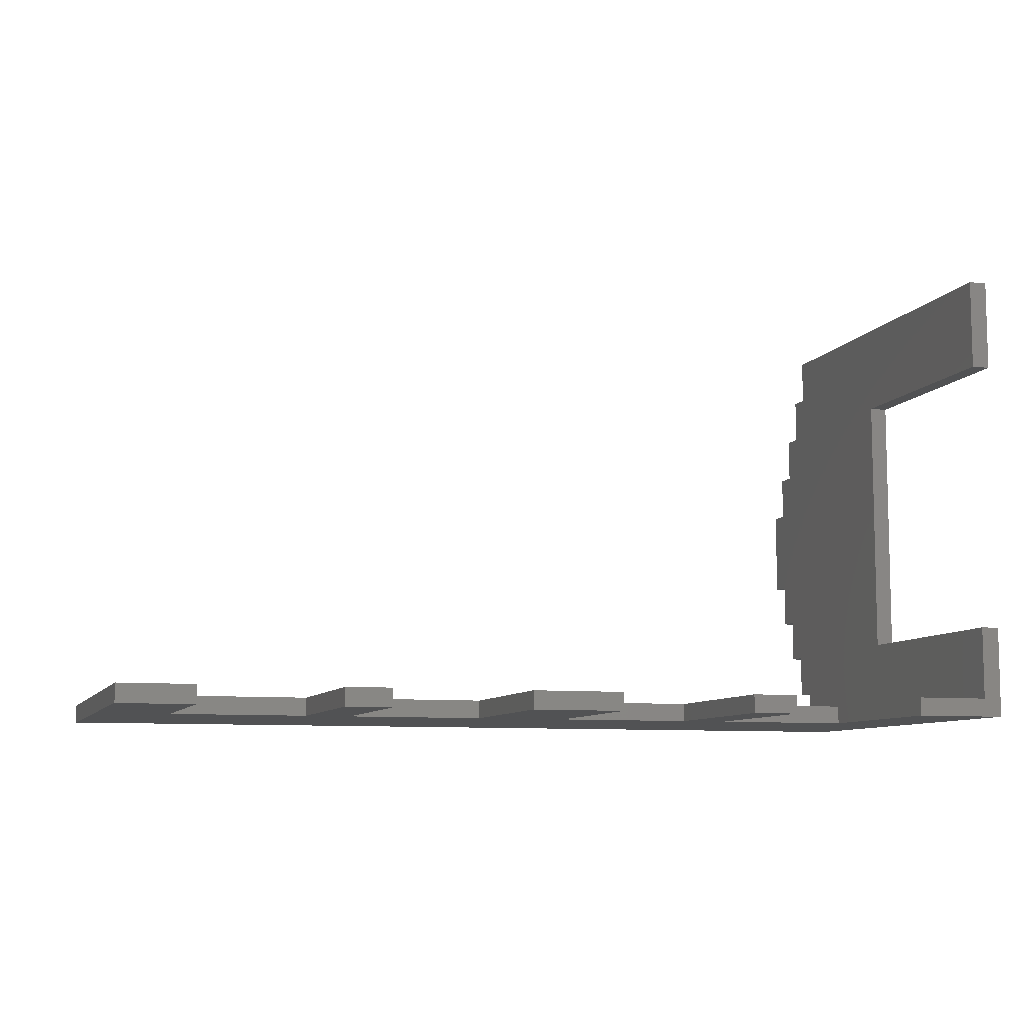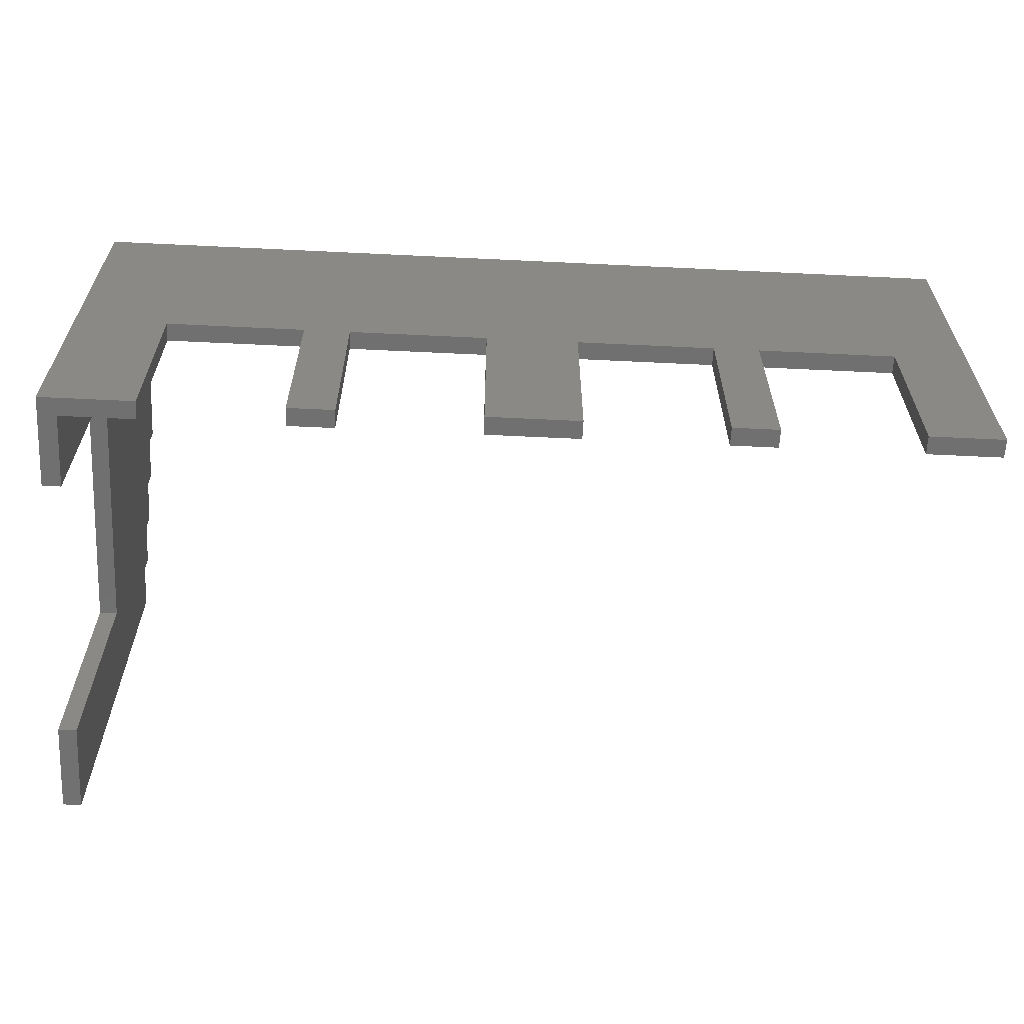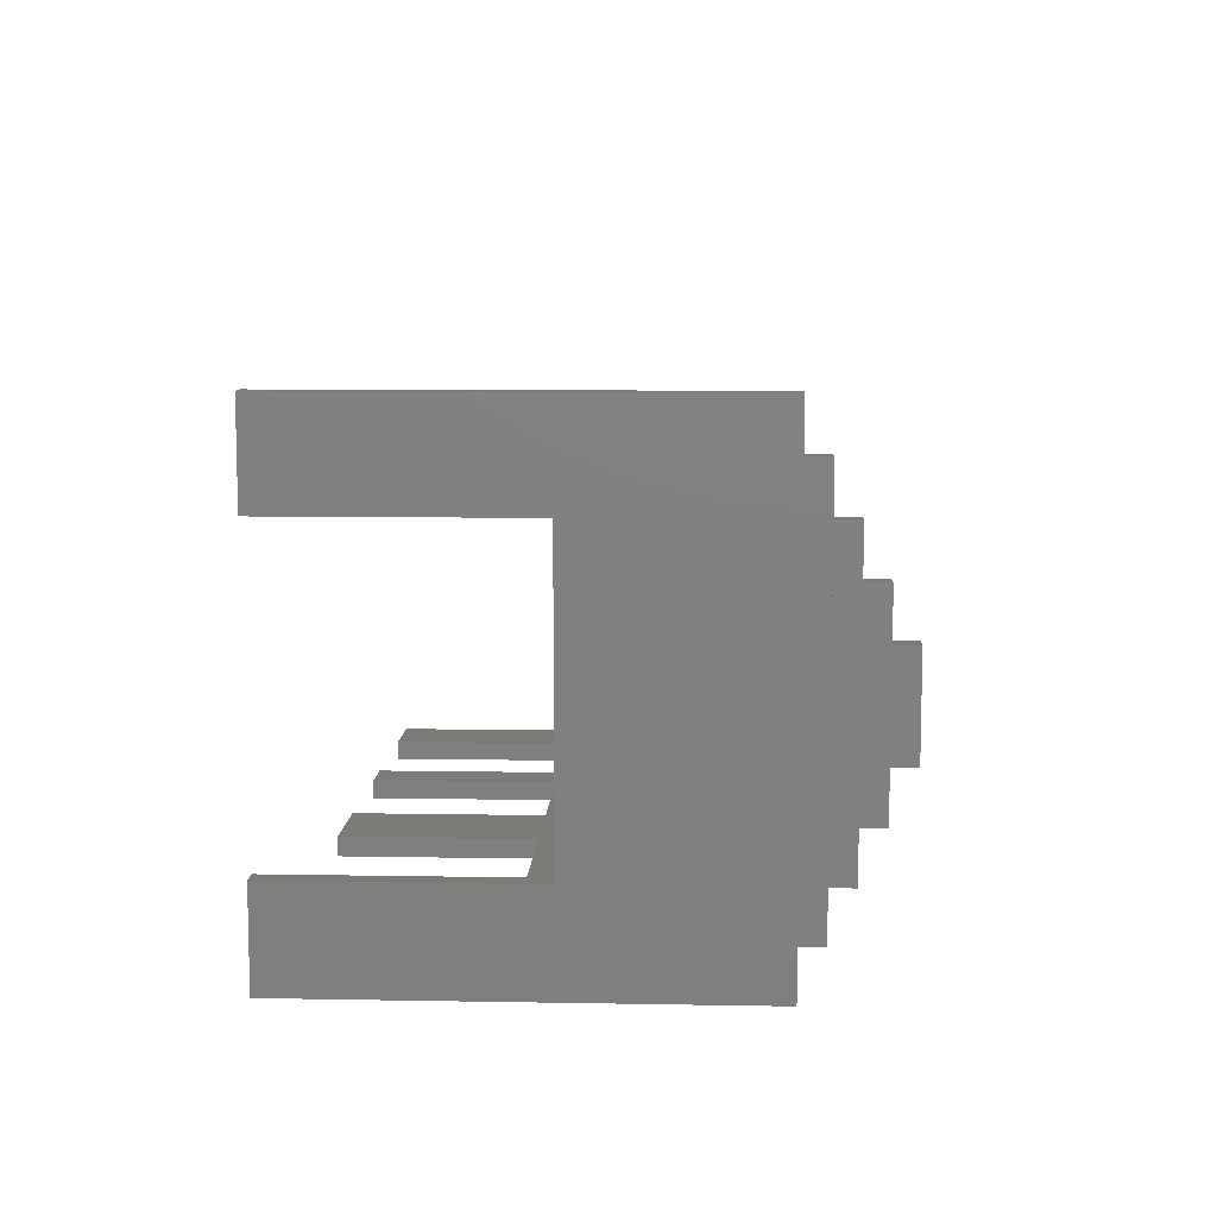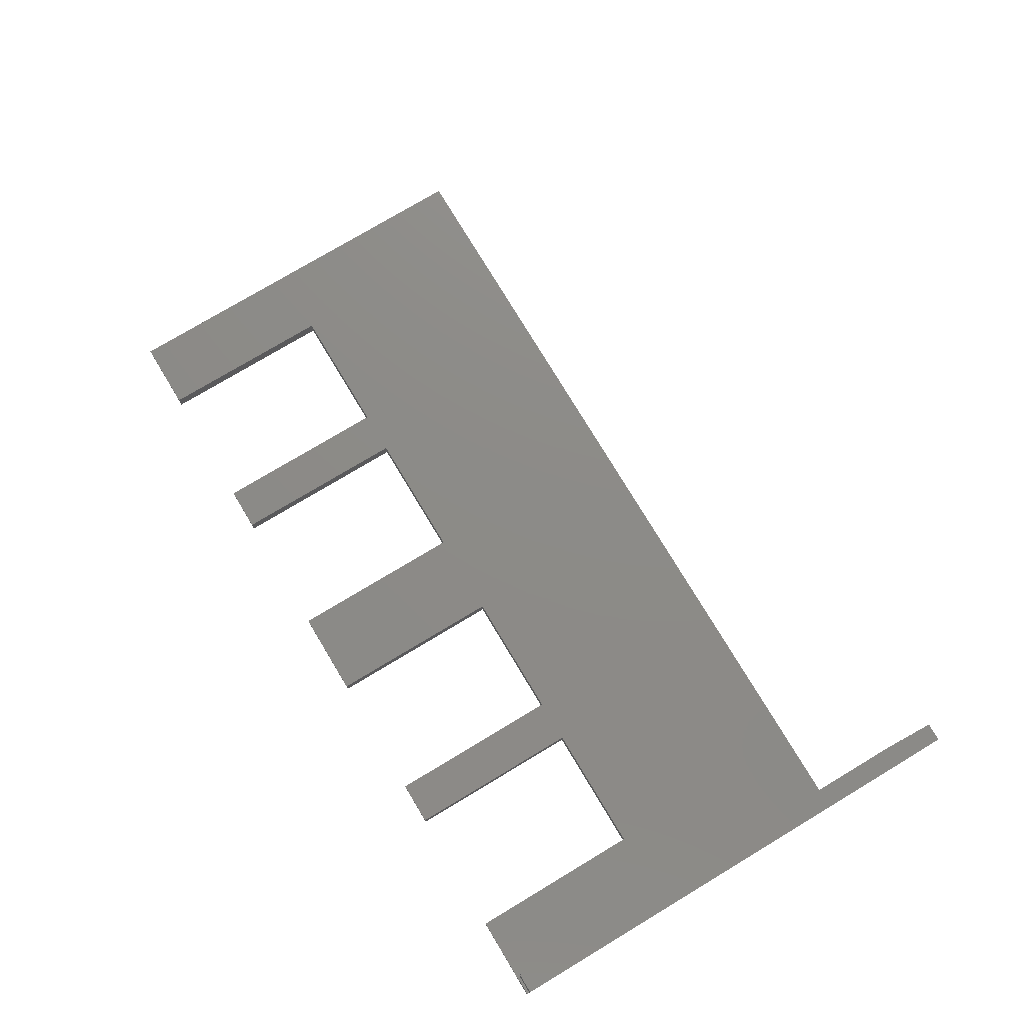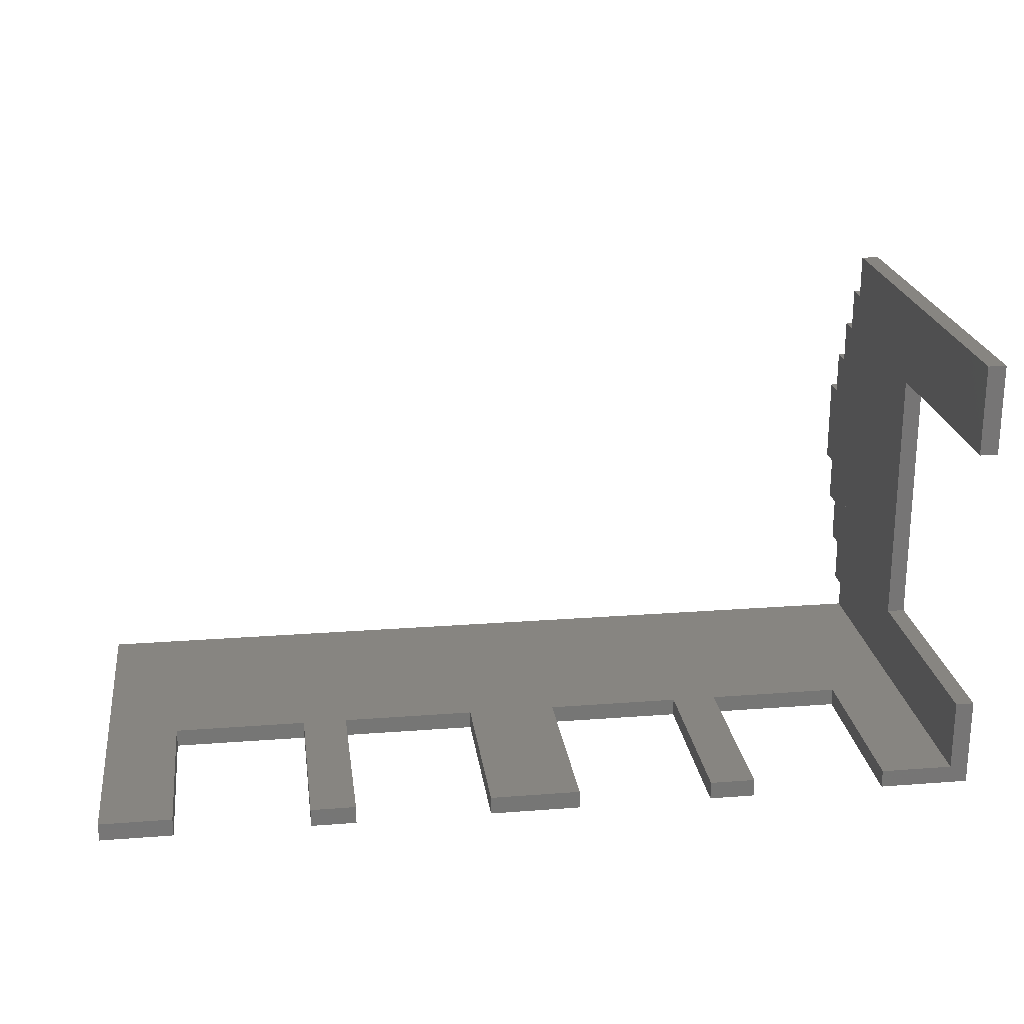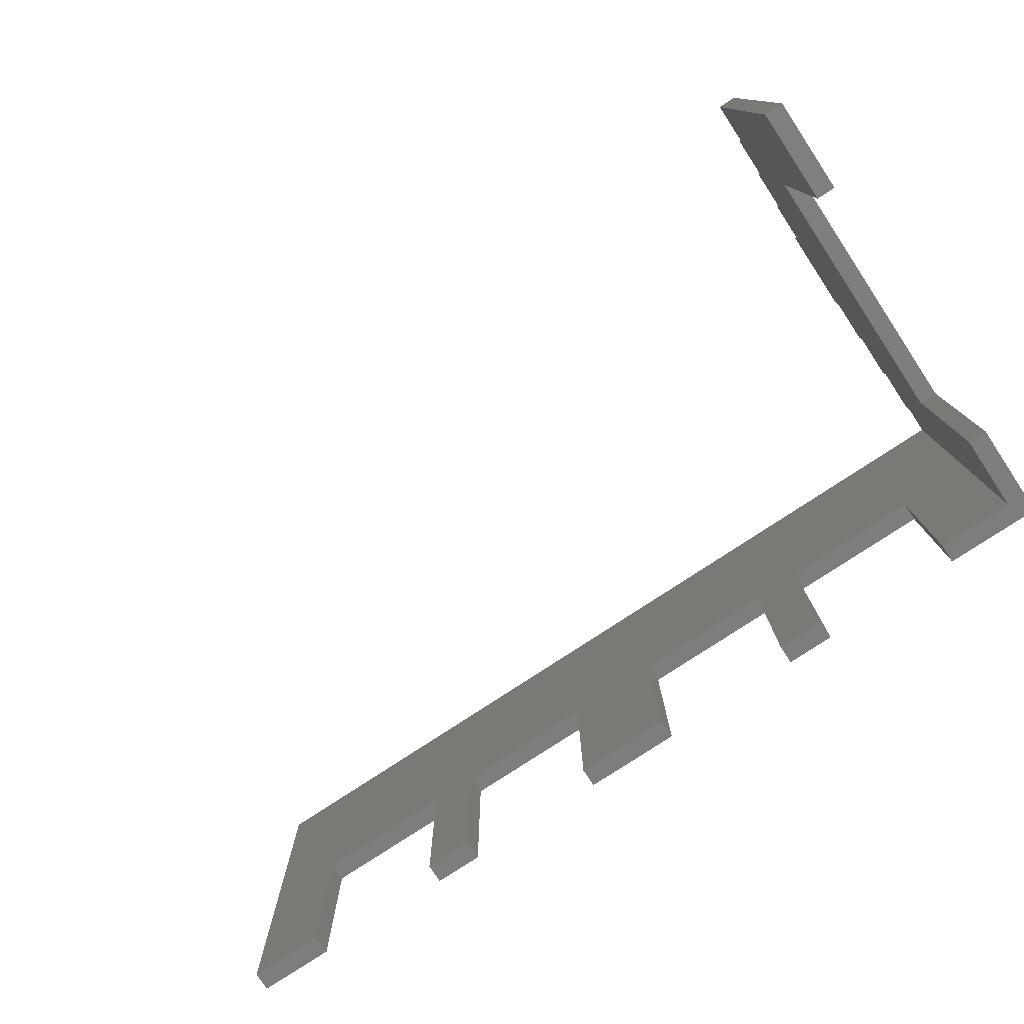
<metadata>
{"format":"stl","ext":"stl","renderer":"f3d","projection":"perspective","resolution":1024,"background":"white","views":[{"elev":-8.6,"azim":163.0,"up":"+Y"},{"elev":-62.3,"azim":-2.8,"up":"+Z"},{"elev":9.0,"azim":-87.3,"up":"+Y"},{"elev":76.1,"azim":-121.0,"up":"+Y"},{"elev":22.1,"azim":172.4,"up":"+Y"},{"elev":-77.6,"azim":-146.5,"up":"+Z"}]}
</metadata>
<code>
# stl→obj: 94 verts, 175 faces
v 18 5 0
v 19.6 5.4 0
v 19.6 5 0
v 18 5.4 0
v 19.6 5 9
v 19.6 5.4 9
v 18 5 4.08
v 18 5.4 4.08
v 15 5 4.08
v 14 5 4.08
v 11 5 4.08
v 14 5 0
v 15 5 0
v 0.4 5 9
v 6 5 4.08
v 9 5 4.08
v 5 5 4.08
v 9 5 0
v 11 5 0
v 2 5 4.08
v 6 5 0
v 5 5 0
v 0.4 5 0
v 2 5 0
v 15 5.4 4.08
v 14 5.4 4.08
v 11 5.4 4.08
v 15 5.4 0
v 14 5.4 0
v 0.4 5.4 9
v 9 5.4 4.08
v 6 5.4 4.08
v 5 5.4 4.08
v 9 5.4 0
v 11 5.4 0
v 2 5.4 4.08
v 6 5.4 0
v 5 5.4 0
v 0.4 5.4 0
v 2 5.4 0
v 0.4 7 5.04
v 0.4 7 0
v 0.4 13 5.04
v 0.4 15 9
v 0.4 15 0
v 0.4 13 0
v 3.139e-06 5 9
v 3.139e-06 5 0
v 2.511e-06 7 0
v 2.511e-06 7 5.04
v 6.278e-07 13 5.04
v 6.278e-07 13 0
v -1.776e-15 15 0
v -1.776e-15 15 9
v 0.4 6 9
v 2.825e-06 6 9
v 0 15 9
v 3.139e-07 14 9
v 0.4 14 9
v 0 15 0
v 0.4 6 9.48
v 3.331e-16 6 9.48
v 3.331e-16 6 9
v 0.4 13 9.48
v 0.4 14 9.48
v 0.4 7 9.48
v -3.497e-07 14 9
v -3.497e-07 14 9.48
v -1.146e-08 7 9.48
v 4.53e-07 13 9.48
v 0.4 7 9.96
v 0.4 13 9.96
v 1.166e-15 7 9.96
v 4.53e-07 13 9.96
v 4.441e-15 7 9.96
v 4.441e-15 8 9.96
v 0.4 8 9.96
v 0.4 8 10.44
v 4.441e-15 8 10.44
v 0.4 11 10.44
v 0.4 12 9.96
v 0.4 12 10.44
v 0.4 9 10.44
v 2.046e-08 9 10.44
v 1.166e-15 8 9.96
v 1.166e-15 8 10.44
v 3.02e-07 12 9.96
v 1.715e-07 11 10.44
v 3.02e-07 12 10.44
v 0.4 11 10.92
v 0.4 9 10.92
v 1.166e-15 9 10.92
v 1.51e-07 11 10.92
v 0 9 10.92
f 1 2 3
f 1 4 2
f 5 3 2
f 5 2 6
f 7 4 1
f 7 8 4
f 3 5 7
f 9 7 5
f 10 9 5
f 1 3 7
f 11 10 5
f 12 13 9
f 12 9 10
f 14 15 16
f 14 11 5
f 14 16 11
f 17 15 14
f 18 19 11
f 18 11 16
f 20 17 14
f 21 15 17
f 22 21 17
f 23 24 20
f 23 20 14
f 2 8 6
f 25 6 8
f 26 6 25
f 4 8 2
f 27 6 26
f 28 26 25
f 29 26 28
f 30 31 32
f 30 6 27
f 30 27 31
f 33 30 32
f 34 27 35
f 34 31 27
f 36 30 33
f 37 33 32
f 38 33 37
f 39 36 40
f 39 30 36
f 14 5 6
f 14 6 30
f 9 8 7
f 9 25 8
f 13 25 9
f 13 28 25
f 12 28 13
f 12 29 28
f 10 29 12
f 10 26 29
f 11 26 10
f 11 27 26
f 19 27 11
f 19 35 27
f 34 35 19
f 18 34 19
f 16 34 18
f 16 31 34
f 15 31 16
f 15 32 31
f 21 32 15
f 21 37 32
f 38 37 21
f 22 38 21
f 17 38 22
f 17 33 38
f 20 33 17
f 20 36 33
f 24 36 20
f 24 40 36
f 23 40 24
f 23 39 40
f 23 23 14
f 23 14 14
f 39 41 30
f 42 41 39
f 43 44 30
f 43 30 41
f 45 43 46
f 45 44 43
f 14 14 30
f 14 30 30
f 23 39 23
f 23 39 39
f 47 48 23
f 47 23 14
f 39 23 48
f 42 39 39
f 49 42 39
f 49 39 48
f 50 42 49
f 50 41 42
f 51 41 50
f 51 43 41
f 52 43 51
f 52 46 43
f 53 46 52
f 53 45 46
f 54 45 53
f 54 44 45
f 30 47 14
f 55 30 30
f 56 30 55
f 56 47 30
f 57 58 59
f 57 59 44
f 30 44 59
f 30 59 55
f 50 47 56
f 58 50 56
f 48 47 50
f 49 48 50
f 51 58 57
f 51 50 58
f 60 52 51
f 60 51 57
f 56 55 61
f 56 61 62
f 63 56 62
f 64 59 65
f 55 66 61
f 55 59 64
f 55 64 66
f 58 67 68
f 58 68 65
f 59 58 65
f 63 58 56
f 69 63 62
f 67 69 68
f 67 63 69
f 62 61 66
f 62 66 69
f 70 65 68
f 70 64 65
f 69 70 68
f 71 64 72
f 66 64 71
f 69 66 71
f 69 71 73
f 70 69 73
f 70 73 74
f 64 70 74
f 64 74 72
f 71 72 74
f 75 71 74
f 76 77 78
f 76 78 79
f 80 81 82
f 77 83 78
f 77 81 80
f 77 80 83
f 84 85 86
f 87 88 89
f 87 85 84
f 87 84 88
f 77 87 81
f 76 87 77
f 86 78 83
f 86 83 84
f 81 87 89
f 81 89 82
f 80 82 89
f 88 80 89
f 83 80 90
f 83 90 91
f 88 84 92
f 88 92 93
f 84 83 91
f 84 91 92
f 80 88 93
f 80 93 90
f 91 90 93
f 94 91 93

</code>
